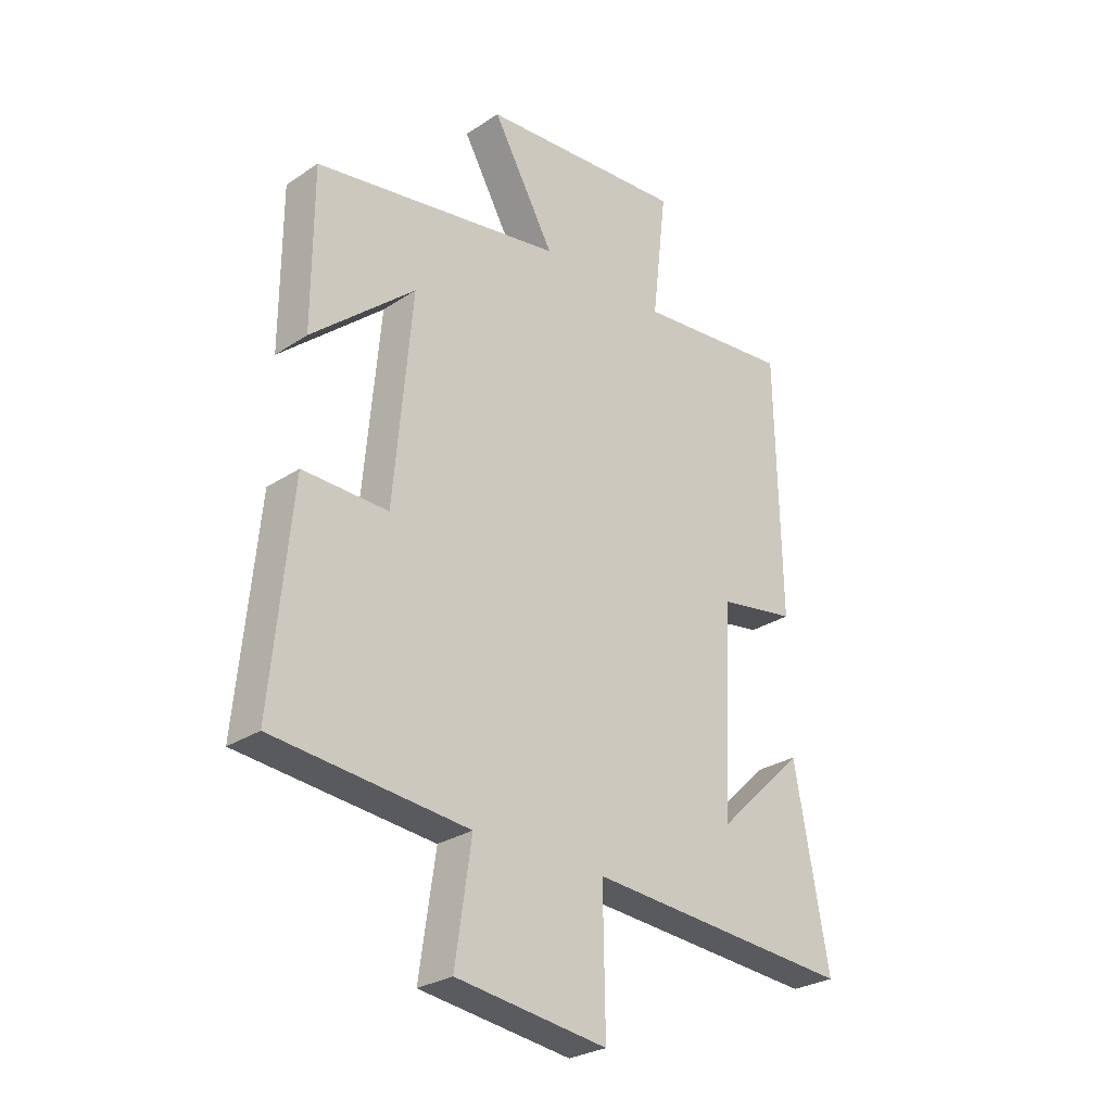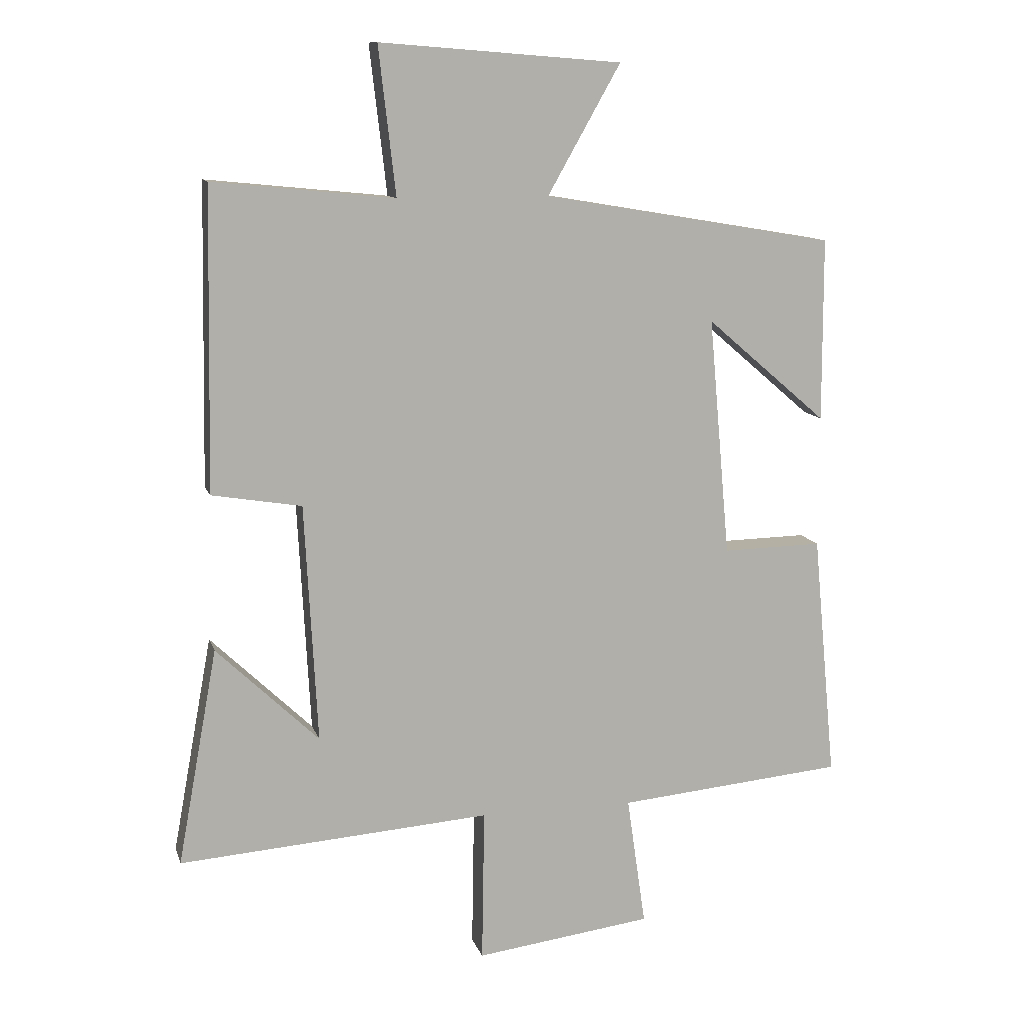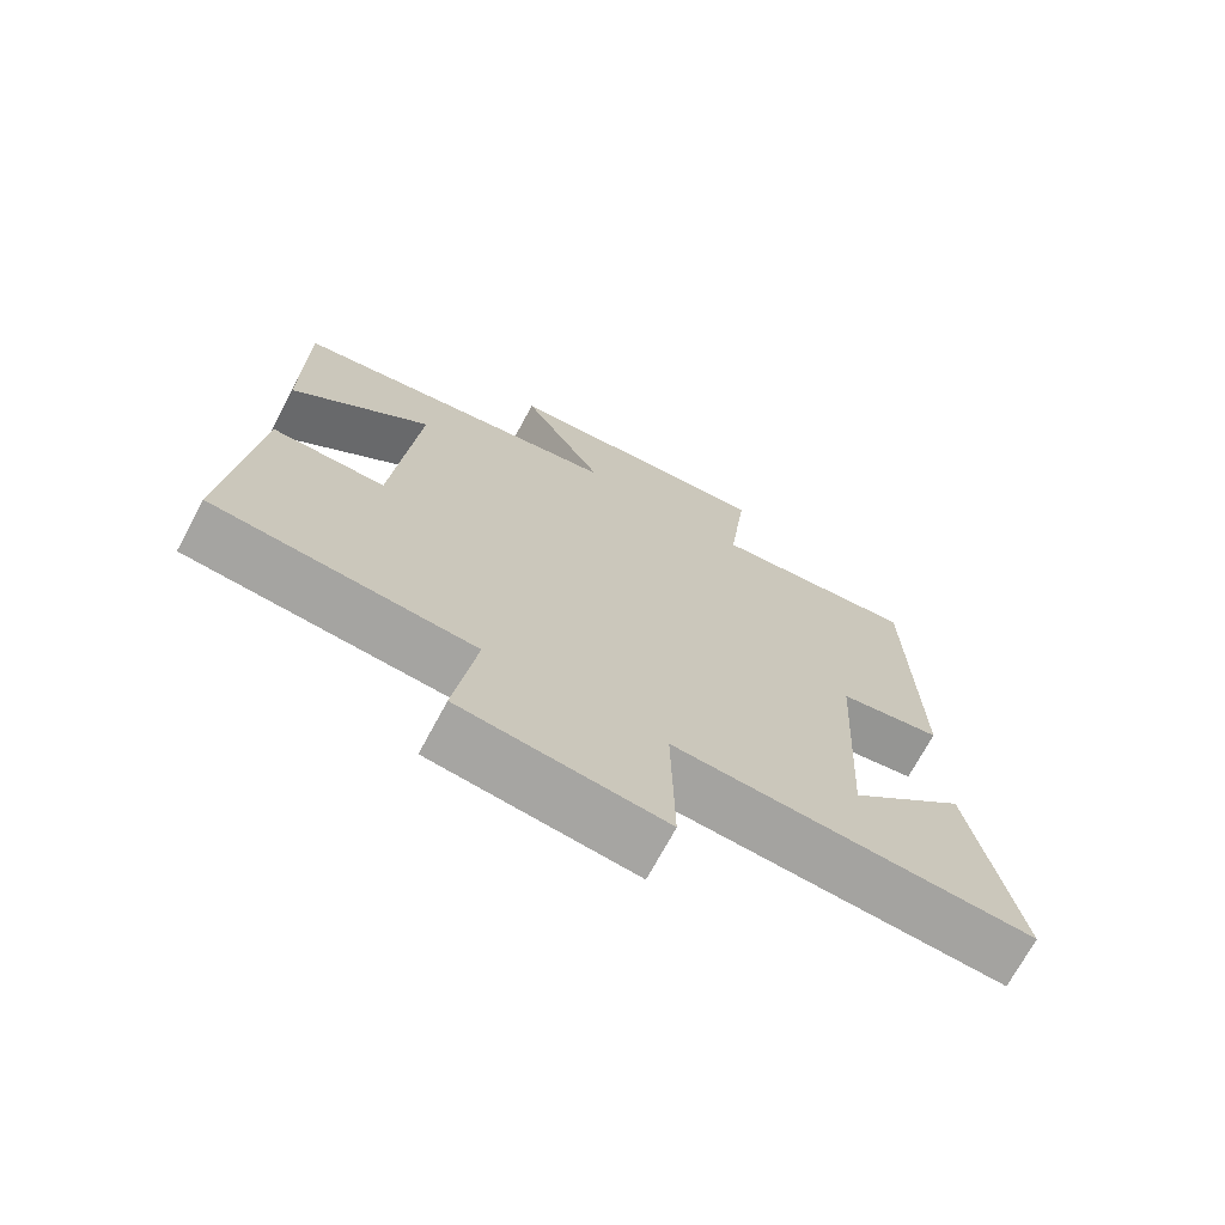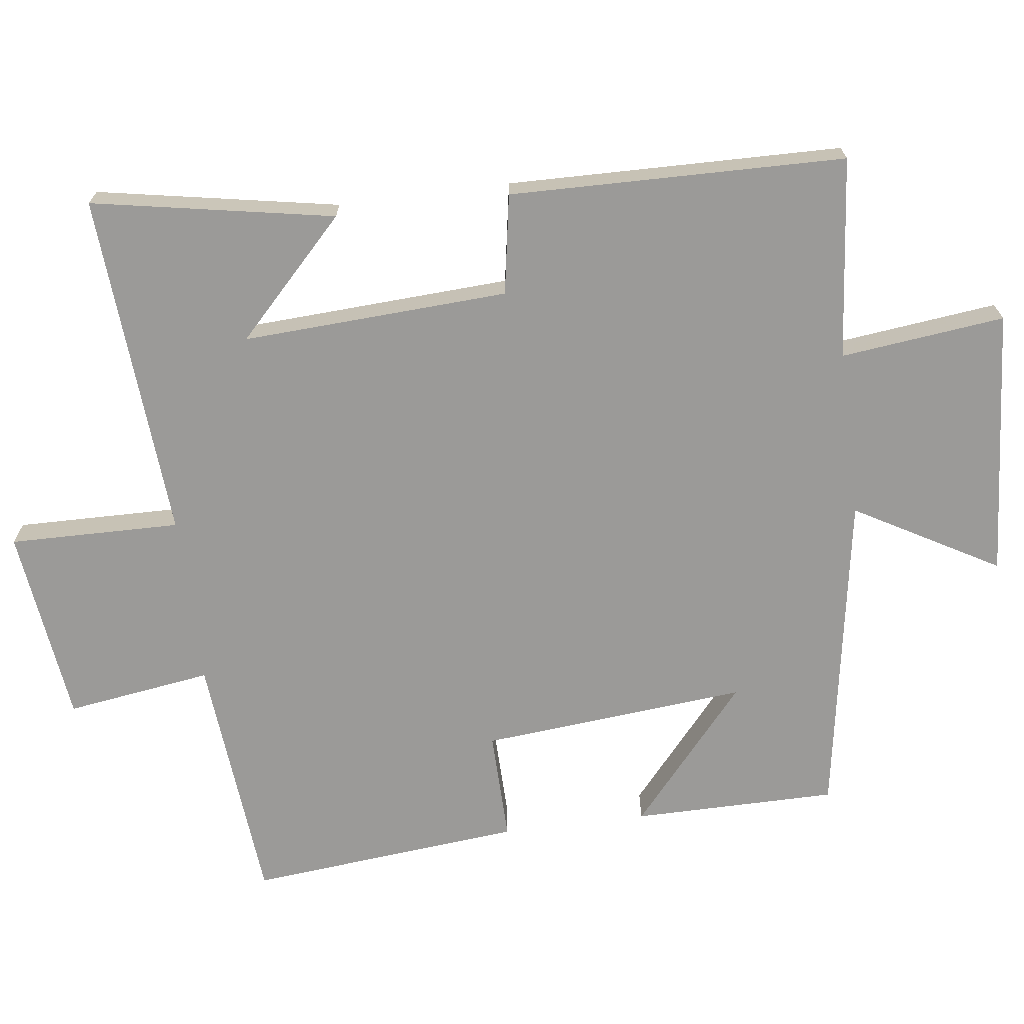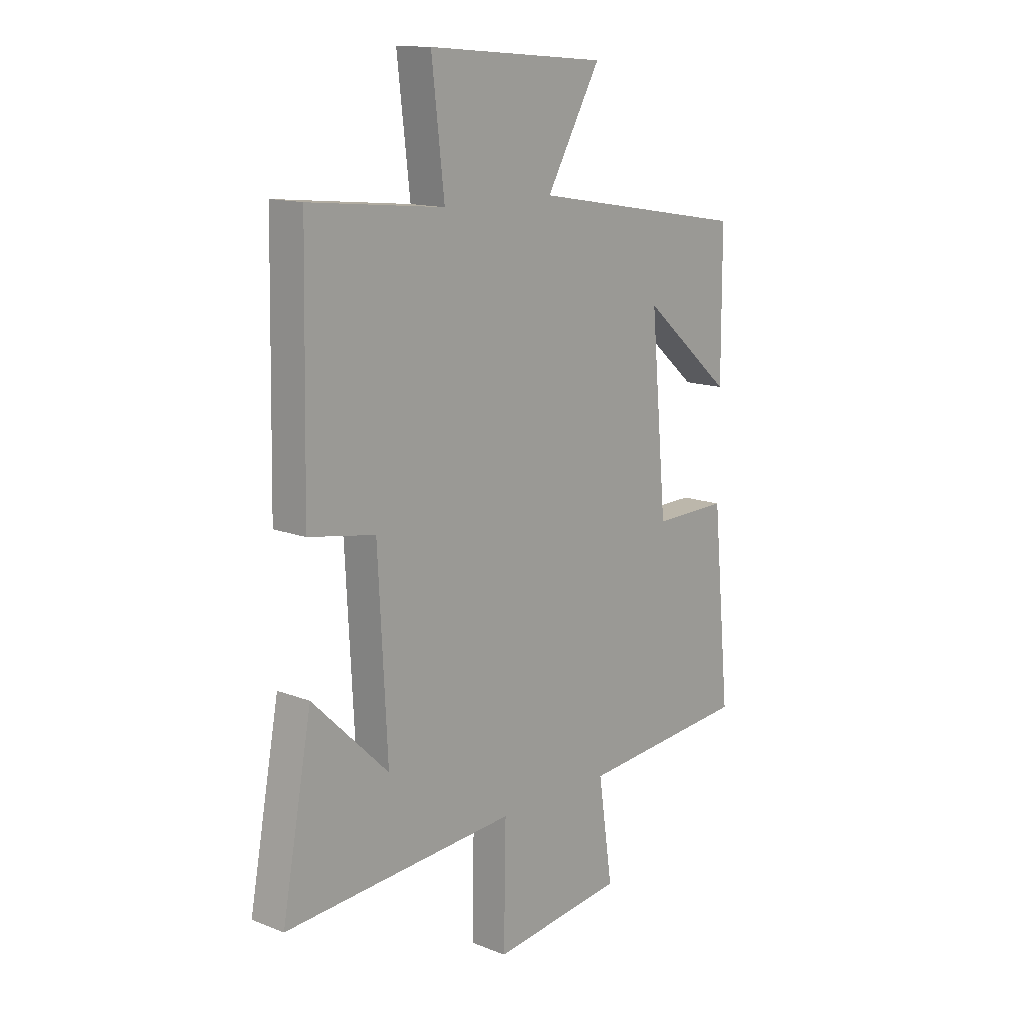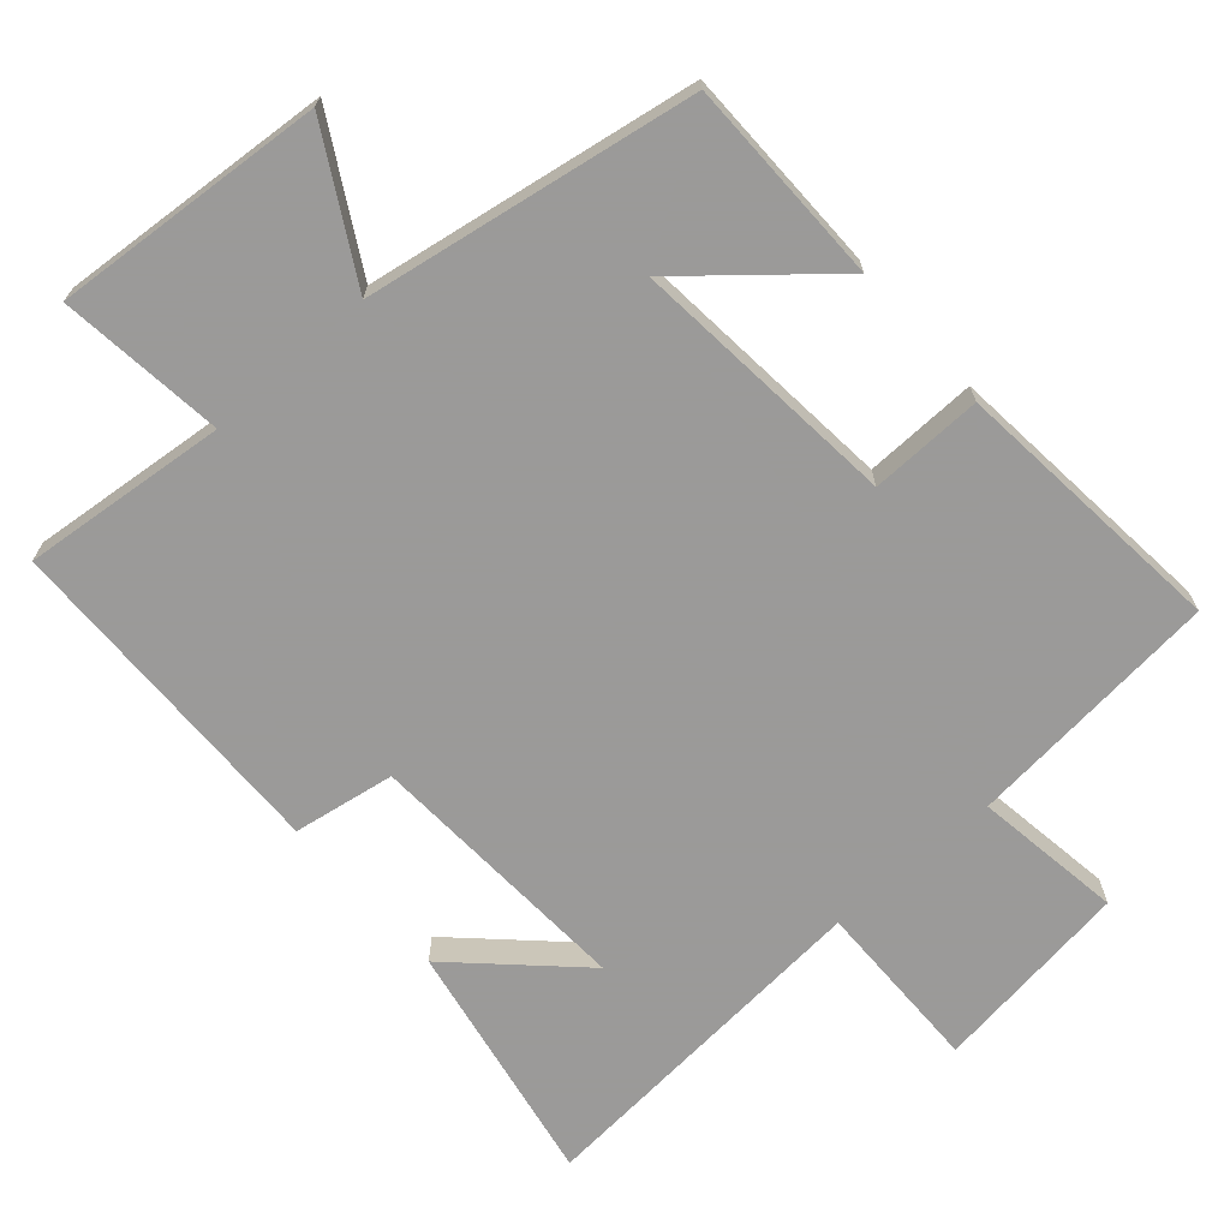
<metadata>
{"format":"obj","ext":"obj","renderer":"f3d","projection":"perspective","resolution":1024,"background":"white","views":[{"elev":-27.8,"azim":135.2,"up":"+Z"},{"elev":11.5,"azim":-14.6,"up":"+Z"},{"elev":-71.5,"azim":151.8,"up":"+Z"},{"elev":-69.4,"azim":-82.7,"up":"+Y"},{"elev":13.7,"azim":-48.8,"up":"+Z"},{"elev":-69.5,"azim":41.5,"up":"+Y"}]}
</metadata>
<code>
v 0.537 0.07 -0.467
v 0.177 0.07 -0.5
v 0.207 0.07 -0.707
v -0.073 0.07 -0.743
v -0.069 0.07 -0.5
v -0.563 0.07 -0.536
v -0.5 0.07 -0.193
v -0.338 0.07 -0.349
v -0.358 0.07 0.029
v -0.5 0.07 0.053
v -0.491 0.07 0.529
v -0.204 0.07 0.5
v -0.231 0.07 0.733
v 0.151 0.07 0.703
v 0.036 0.07 0.5
v 0.499 0.07 0.422
v 0.5 0.07 0.132
v 0.308 0.07 0.297
v 0.342 0.07 -0.081
v 0.5 0.07 -0.078
v 0.537 0 -0.467
v 0.177 0 -0.5
v 0.207 0 -0.707
v -0.073 0 -0.743
v -0.069 0 -0.5
v -0.563 0 -0.536
v -0.5 0 -0.193
v -0.338 0 -0.349
v -0.358 0 0.029
v -0.5 0 0.053
v -0.491 0 0.529
v -0.204 0 0.5
v -0.231 0 0.733
v 0.151 0 0.703
v 0.036 0 0.5
v 0.499 0 0.422
v 0.5 0 0.132
v 0.308 0 0.297
v 0.342 0 -0.081
v 0.5 0 -0.078
f 19 20 1 2
f 18 19 2
f 16 17 18
f 15 16 18
f 15 18 2
f 12 13 14 15
f 12 15 2
f 9 10 11 12
f 8 9 12 2
f 6 7 8
f 5 6 8
f 5 8 2
f 2 3 4 5
f 22 21 40 39
f 22 39 38
f 38 37 36
f 38 36 35
f 22 38 35
f 35 34 33 32
f 22 35 32
f 32 31 30 29
f 22 32 29 28
f 28 27 26
f 28 26 25
f 22 28 25
f 25 24 23 22
f 1 21 22 2
f 2 22 23 3
f 3 23 24 4
f 4 24 25 5
f 5 25 26 6
f 6 26 27 7
f 7 27 28 8
f 8 28 29 9
f 9 29 30 10
f 10 30 31 11
f 11 31 32 12
f 12 32 33 13
f 13 33 34 14
f 14 34 35 15
f 15 35 36 16
f 16 36 37 17
f 17 37 38 18
f 18 38 39 19
f 19 39 40 20
f 20 40 21 1

</code>
